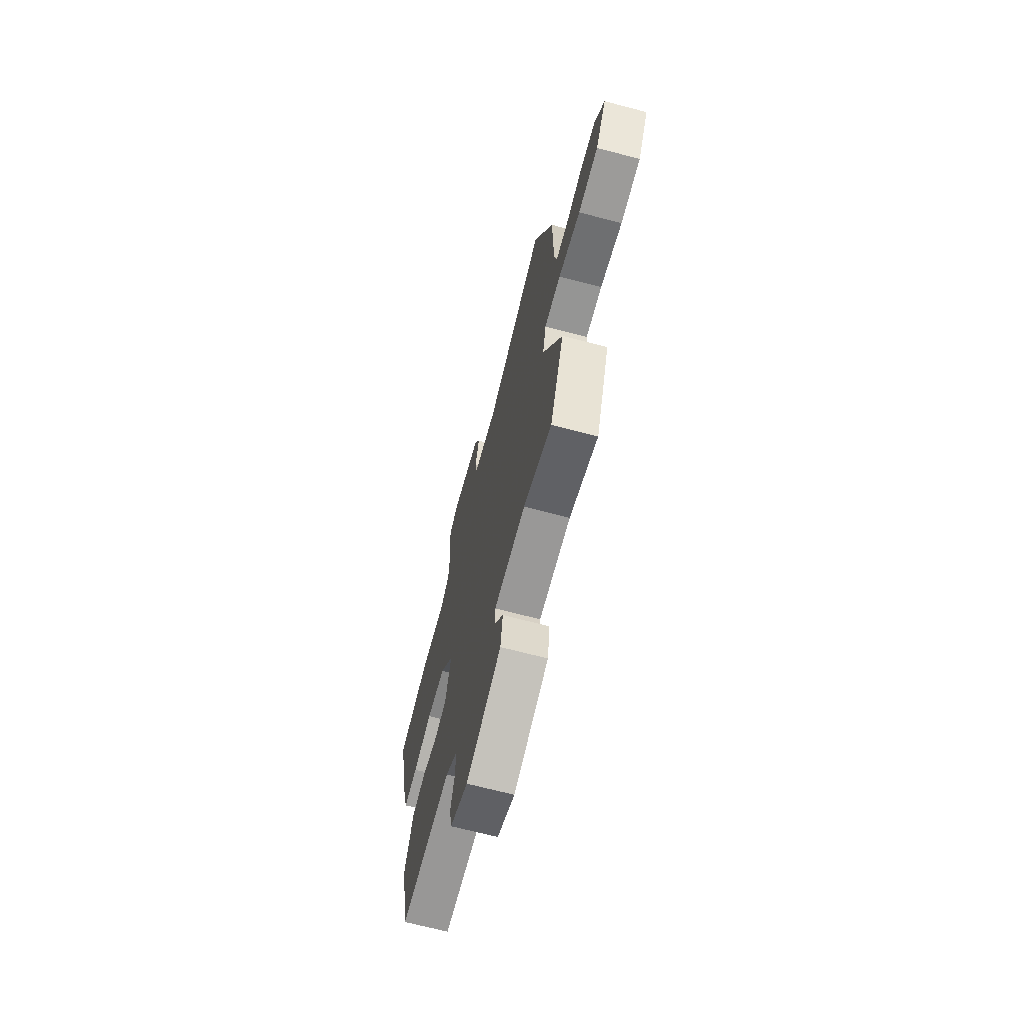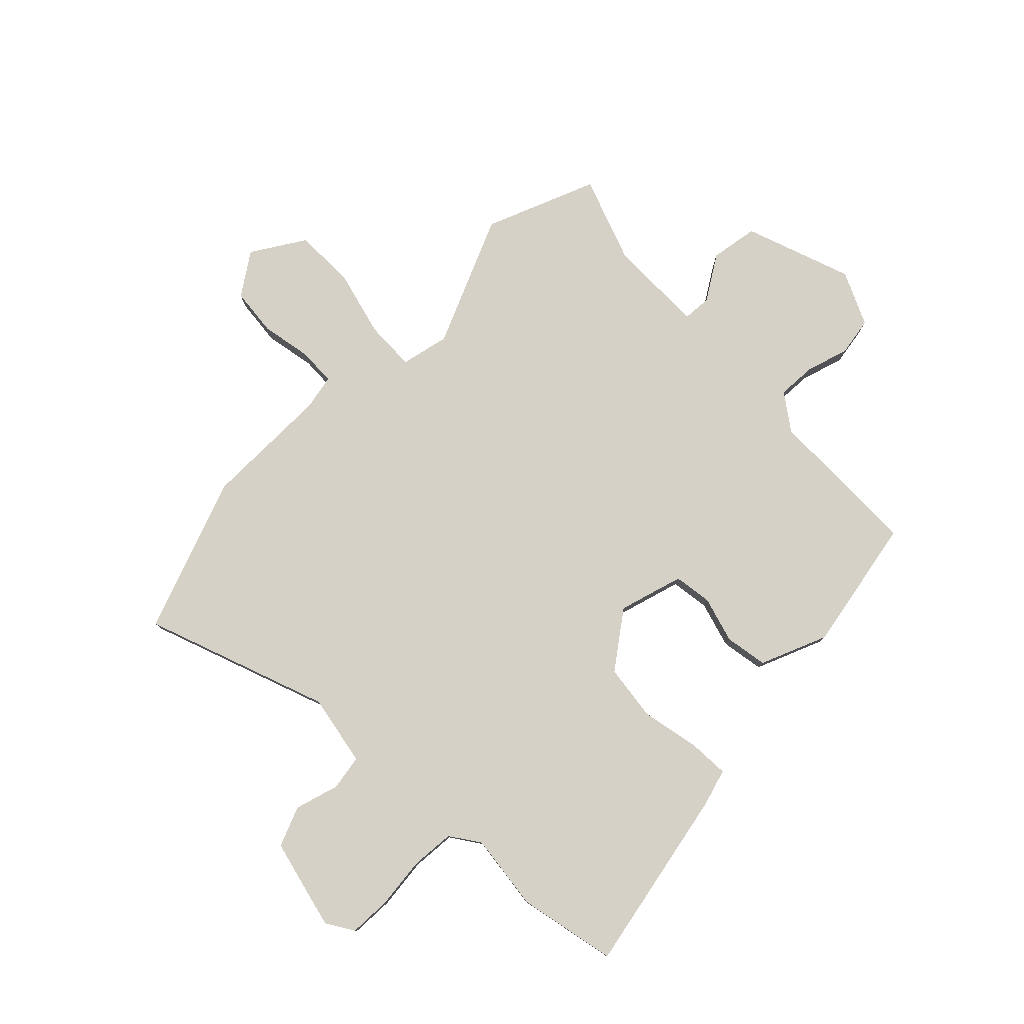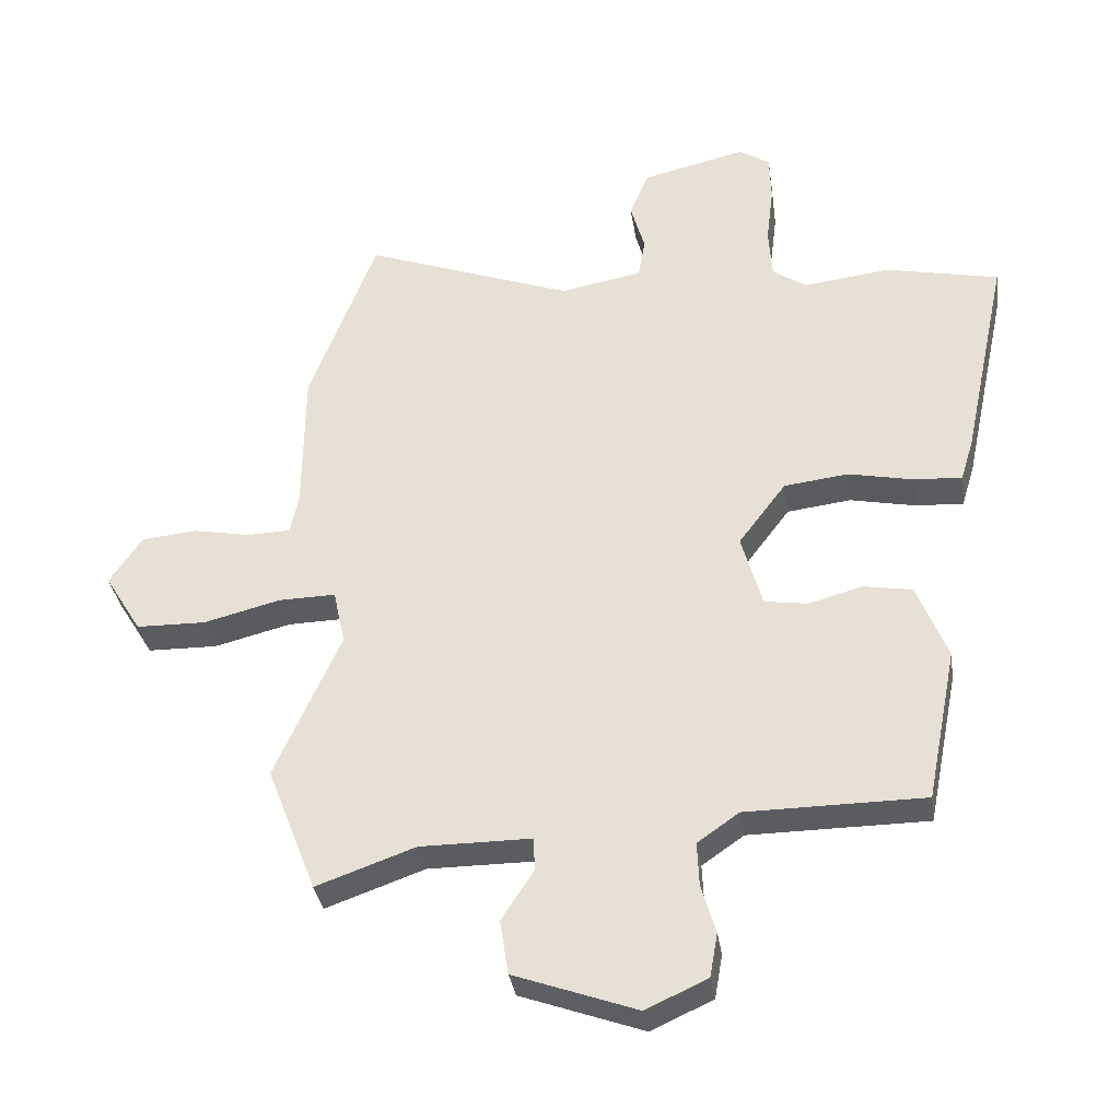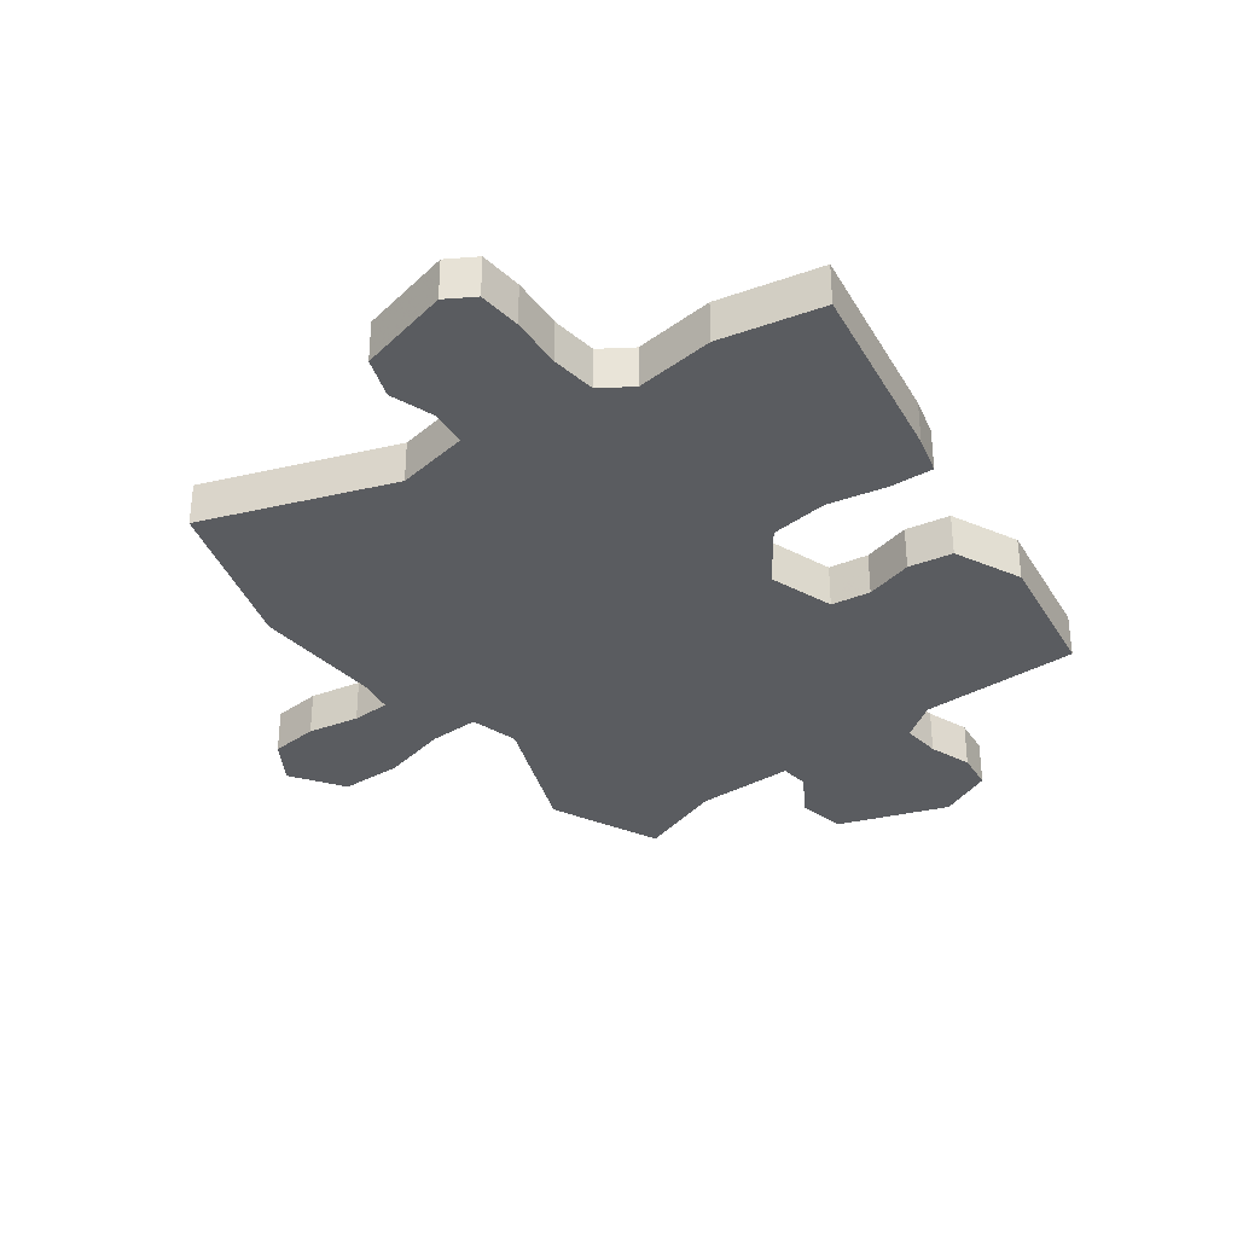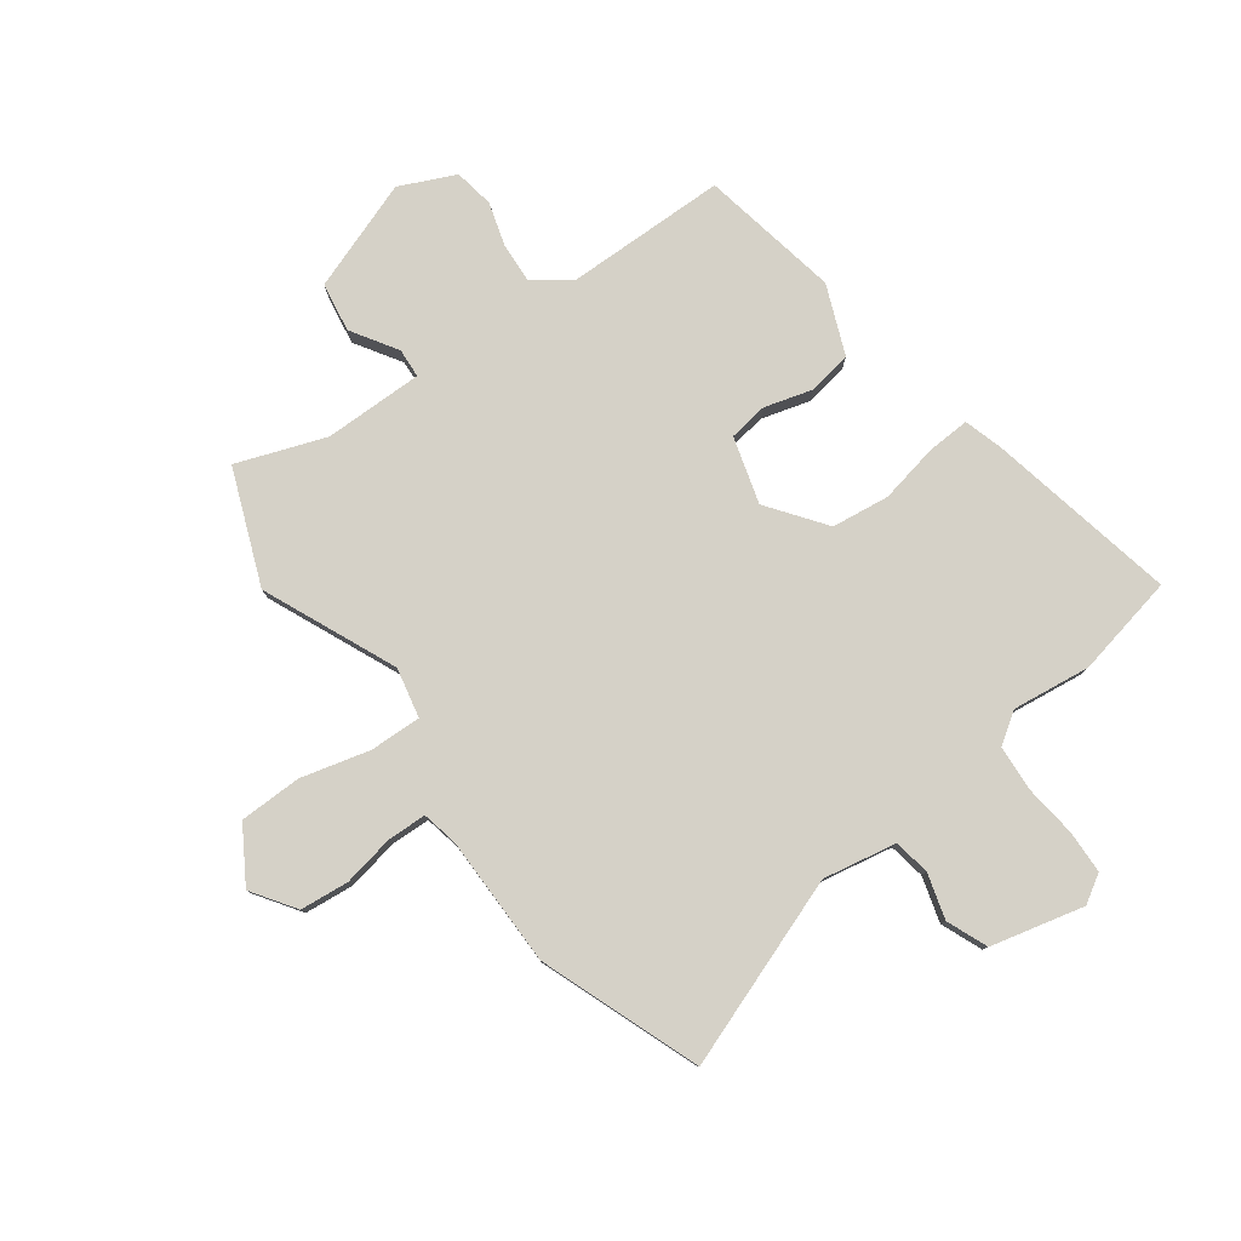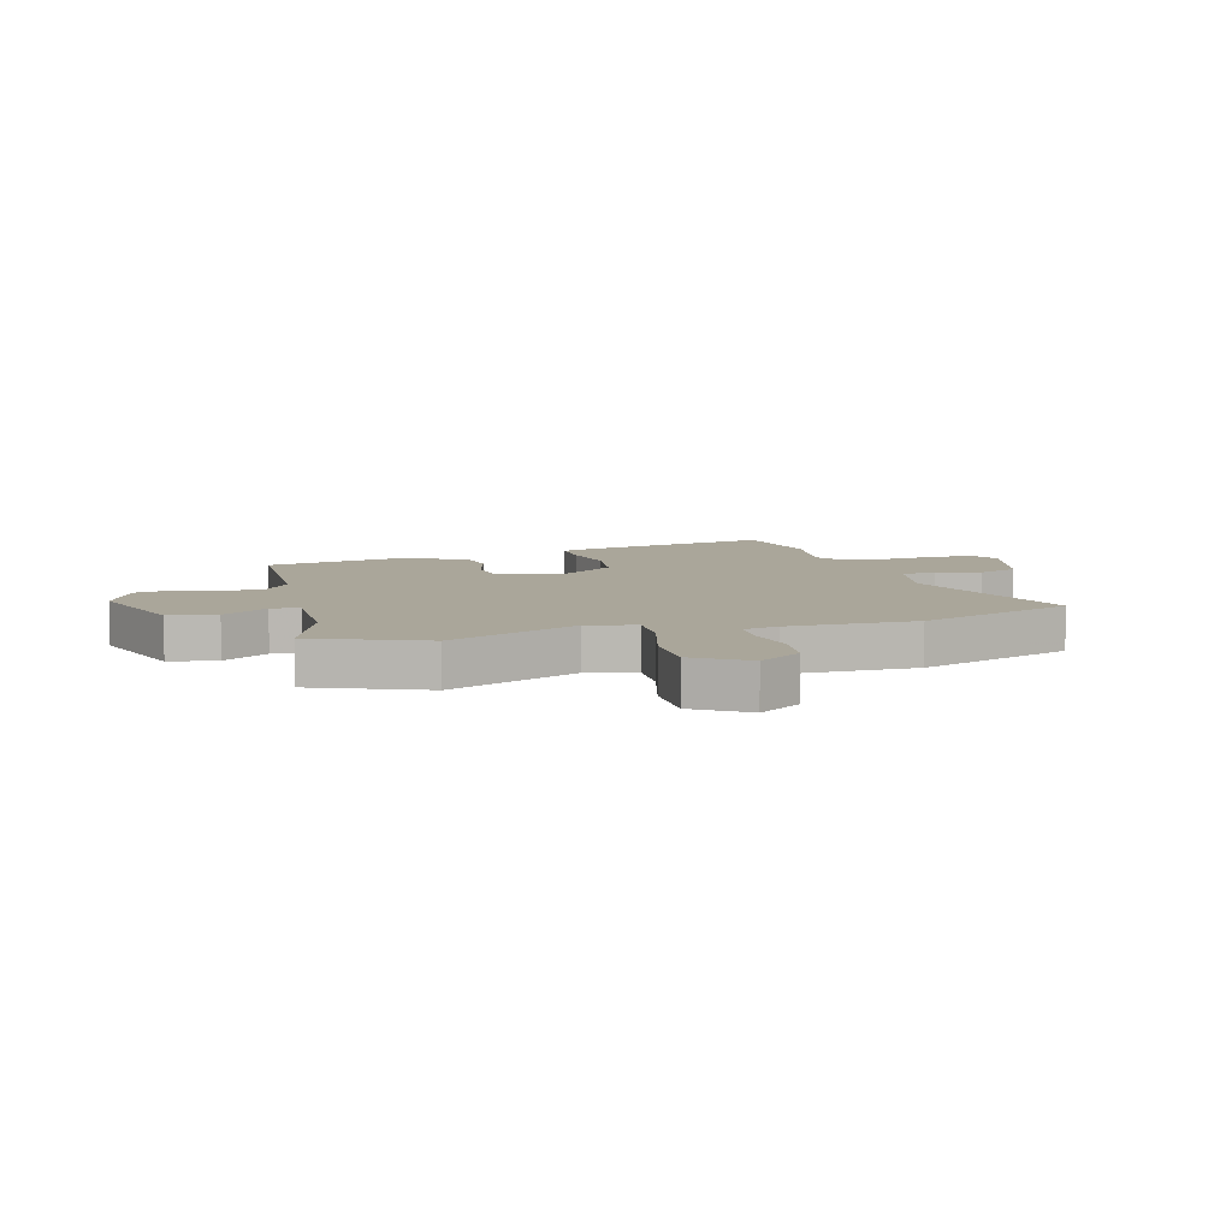
<metadata>
{"format":"obj","ext":"obj","renderer":"f3d","projection":"perspective","resolution":1024,"background":"white","views":[{"elev":-68.7,"azim":-104.7,"up":"+Z"},{"elev":79.4,"azim":45.7,"up":"+Y"},{"elev":-34.3,"azim":8.4,"up":"+Z"},{"elev":-33.6,"azim":38.1,"up":"+Y"},{"elev":79.6,"azim":-35.9,"up":"+Y"},{"elev":7.8,"azim":-104.7,"up":"+Y"}]}
</metadata>
<code>
v 0.411 0.07 -0.463
v 0.137 0.07 -0.465
v 0.073 0.07 -0.51
v 0.076 0.07 -0.578
v 0.098 0.07 -0.653
v 0.086 0.07 -0.721
v -0.009 0.07 -0.764
v -0.197 0.07 -0.696
v -0.21 0.07 -0.612
v -0.16 0.07 -0.534
v -0.163 0.07 -0.484
v -0.333 0.07 -0.484
v -0.485 0.07 -0.538
v -0.561 0.07 -0.343
v -0.46 0.07 -0.116
v -0.478 0.07 -0.031
v -0.566 0.07 -0.033
v -0.684 0.07 -0.063
v -0.791 0.07 -0.061
v -0.848 0.07 0.032
v -0.797 0.07 0.106
v -0.713 0.07 0.114
v -0.624 0.07 0.097
v -0.558 0.07 0.099
v -0.545 0.07 0.16
v -0.543 0.07 0.385
v -0.44 0.07 0.658
v -0.118 0.07 0.539
v 0.008 0.07 0.562
v 0.019 0.07 0.624
v -0.003 0.07 0.702
v 0.026 0.07 0.772
v 0.186 0.07 0.81
v 0.234 0.07 0.78
v 0.236 0.07 0.706
v 0.225 0.07 0.616
v 0.23 0.07 0.538
v 0.282 0.07 0.502
v 0.417 0.07 0.518
v 0.59 0.07 0.481
v 0.521 0.07 0.156
v 0.501 0.07 0.09
v 0.428 0.07 0.094
v 0.327 0.07 0.115
v 0.228 0.07 0.103
v 0.155 0.07 0.006
v 0.187 0.07 -0.108
v 0.254 0.07 -0.118
v 0.336 0.07 -0.095
v 0.411 0.07 -0.108
v 0.458 0.07 -0.226
v 0.411 0 -0.463
v 0.137 0 -0.465
v 0.073 0 -0.51
v 0.076 0 -0.578
v 0.098 0 -0.653
v 0.086 0 -0.721
v -0.009 0 -0.764
v -0.197 0 -0.696
v -0.21 0 -0.612
v -0.16 0 -0.534
v -0.163 0 -0.484
v -0.333 0 -0.484
v -0.485 0 -0.538
v -0.561 0 -0.343
v -0.46 0 -0.116
v -0.478 0 -0.031
v -0.566 0 -0.033
v -0.684 0 -0.063
v -0.791 0 -0.061
v -0.848 0 0.032
v -0.797 0 0.106
v -0.713 0 0.114
v -0.624 0 0.097
v -0.558 0 0.099
v -0.545 0 0.16
v -0.543 0 0.385
v -0.44 0 0.658
v -0.118 0 0.539
v 0.008 0 0.562
v 0.019 0 0.624
v -0.003 0 0.702
v 0.026 0 0.772
v 0.186 0 0.81
v 0.234 0 0.78
v 0.236 0 0.706
v 0.225 0 0.616
v 0.23 0 0.538
v 0.282 0 0.502
v 0.417 0 0.518
v 0.59 0 0.481
v 0.521 0 0.156
v 0.501 0 0.09
v 0.428 0 0.094
v 0.327 0 0.115
v 0.228 0 0.103
v 0.155 0 0.006
v 0.187 0 -0.108
v 0.254 0 -0.118
v 0.336 0 -0.095
v 0.411 0 -0.108
v 0.458 0 -0.226
f 51 1 2
f 50 51 2
f 49 50 2
f 48 49 2
f 47 48 2 3
f 46 47 3
f 42 43 44
f 41 42 44
f 40 41 44
f 39 40 44
f 38 39 44
f 37 38 44 45
f 36 37 45 46
f 34 35 36
f 33 34 36
f 32 33 36
f 31 32 36
f 30 31 36
f 36 46 3
f 30 36 3
f 29 30 3
f 25 26 27 28
f 29 3 4
f 28 29 4
f 25 28 4
f 24 25 4
f 21 22 23
f 20 21 23
f 19 20 23
f 18 19 23
f 17 18 23
f 16 17 23 24
f 12 13 14 15
f 11 12 15 16
f 8 9 10
f 7 8 10
f 6 7 10
f 5 6 10
f 4 5 10
f 4 10 11
f 4 11 16 24
f 53 52 102
f 53 102 101
f 53 101 100
f 53 100 99
f 54 53 99 98
f 54 98 97
f 95 94 93
f 95 93 92
f 95 92 91
f 95 91 90
f 95 90 89
f 96 95 89 88
f 97 96 88 87
f 87 86 85
f 87 85 84
f 87 84 83
f 87 83 82
f 87 82 81
f 54 97 87
f 54 87 81
f 54 81 80
f 79 78 77 76
f 55 54 80
f 55 80 79
f 55 79 76
f 55 76 75
f 74 73 72
f 74 72 71
f 74 71 70
f 74 70 69
f 74 69 68
f 75 74 68 67
f 66 65 64 63
f 67 66 63 62
f 61 60 59
f 61 59 58
f 61 58 57
f 61 57 56
f 61 56 55
f 62 61 55
f 75 67 62 55
f 1 52 53 2
f 2 53 54 3
f 3 54 55 4
f 4 55 56 5
f 5 56 57 6
f 6 57 58 7
f 7 58 59 8
f 8 59 60 9
f 9 60 61 10
f 10 61 62 11
f 11 62 63 12
f 12 63 64 13
f 13 64 65 14
f 14 65 66 15
f 15 66 67 16
f 16 67 68 17
f 17 68 69 18
f 18 69 70 19
f 19 70 71 20
f 20 71 72 21
f 21 72 73 22
f 22 73 74 23
f 23 74 75 24
f 24 75 76 25
f 25 76 77 26
f 26 77 78 27
f 27 78 79 28
f 28 79 80 29
f 29 80 81 30
f 30 81 82 31
f 31 82 83 32
f 32 83 84 33
f 33 84 85 34
f 34 85 86 35
f 35 86 87 36
f 36 87 88 37
f 37 88 89 38
f 38 89 90 39
f 39 90 91 40
f 40 91 92 41
f 41 92 93 42
f 42 93 94 43
f 43 94 95 44
f 44 95 96 45
f 45 96 97 46
f 46 97 98 47
f 47 98 99 48
f 48 99 100 49
f 49 100 101 50
f 50 101 102 51
f 51 102 52 1

</code>
